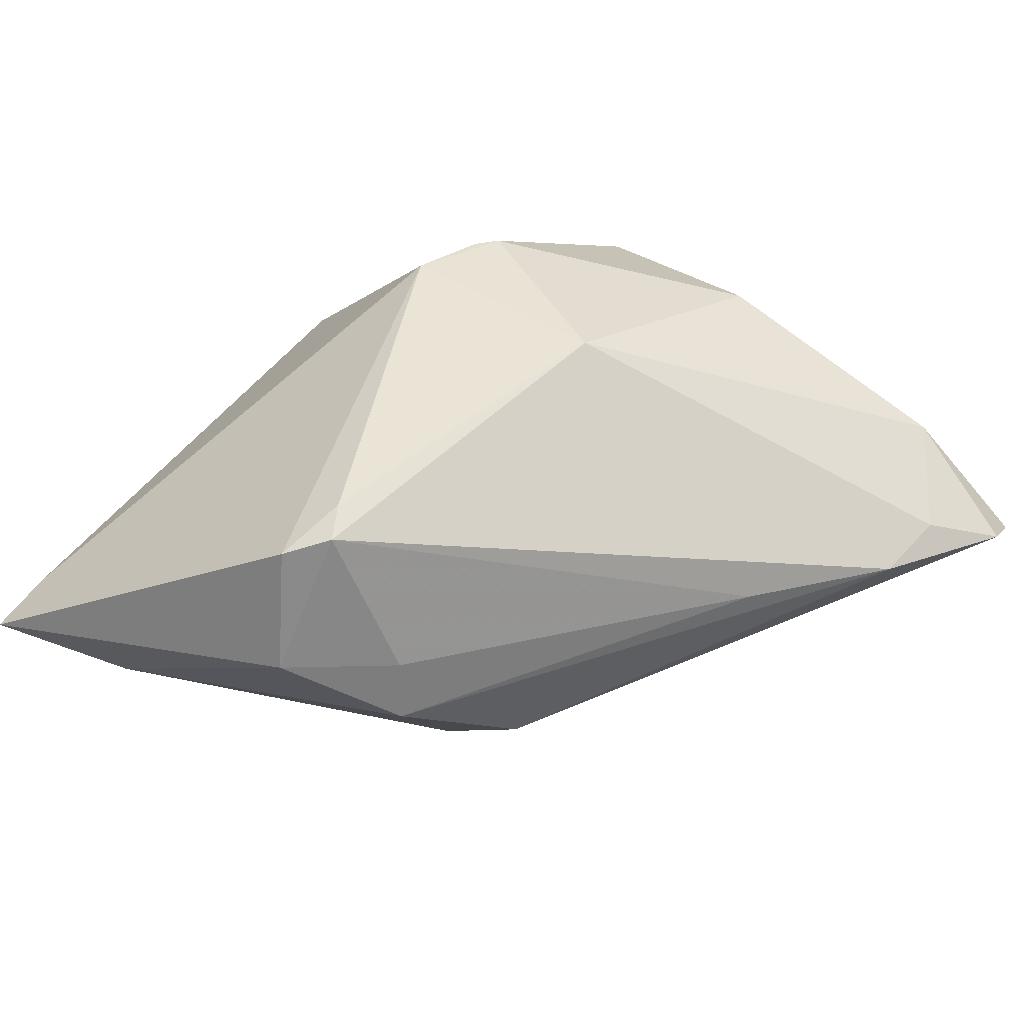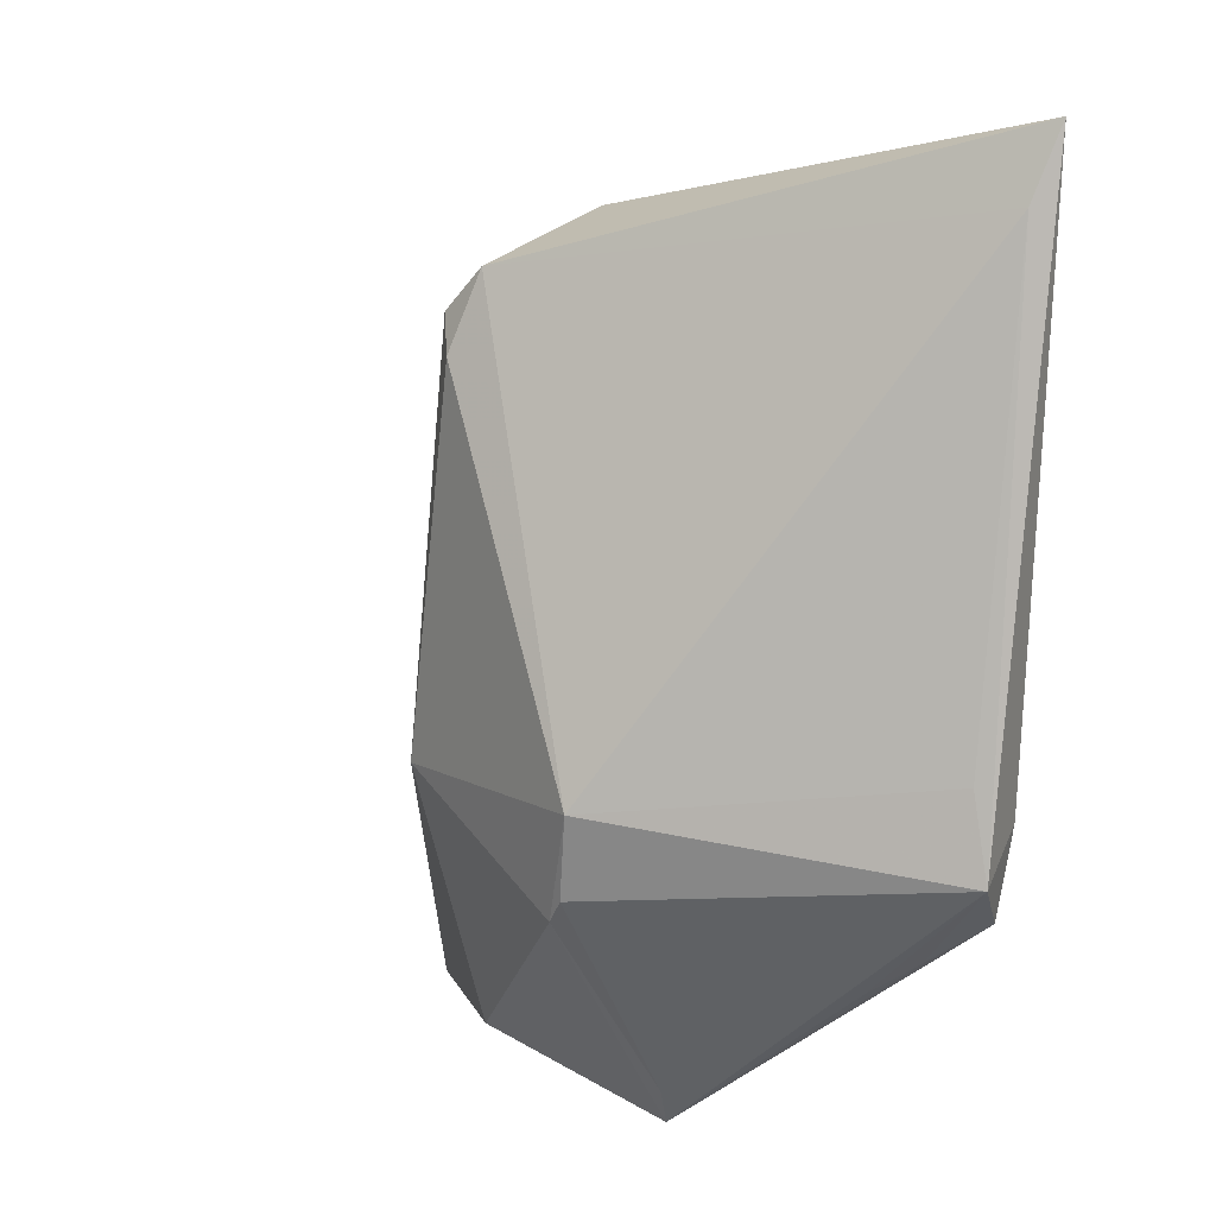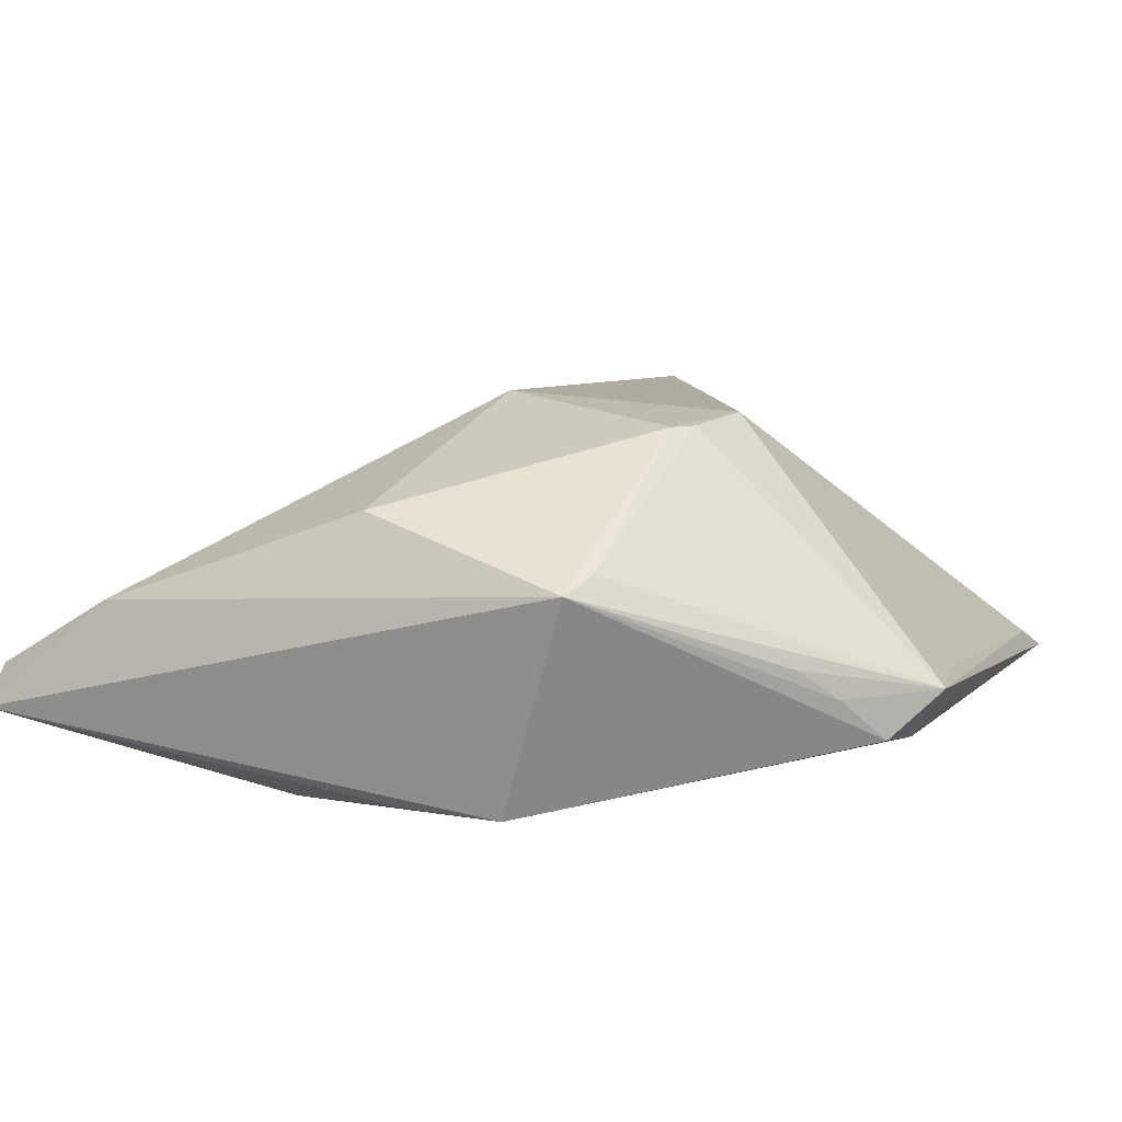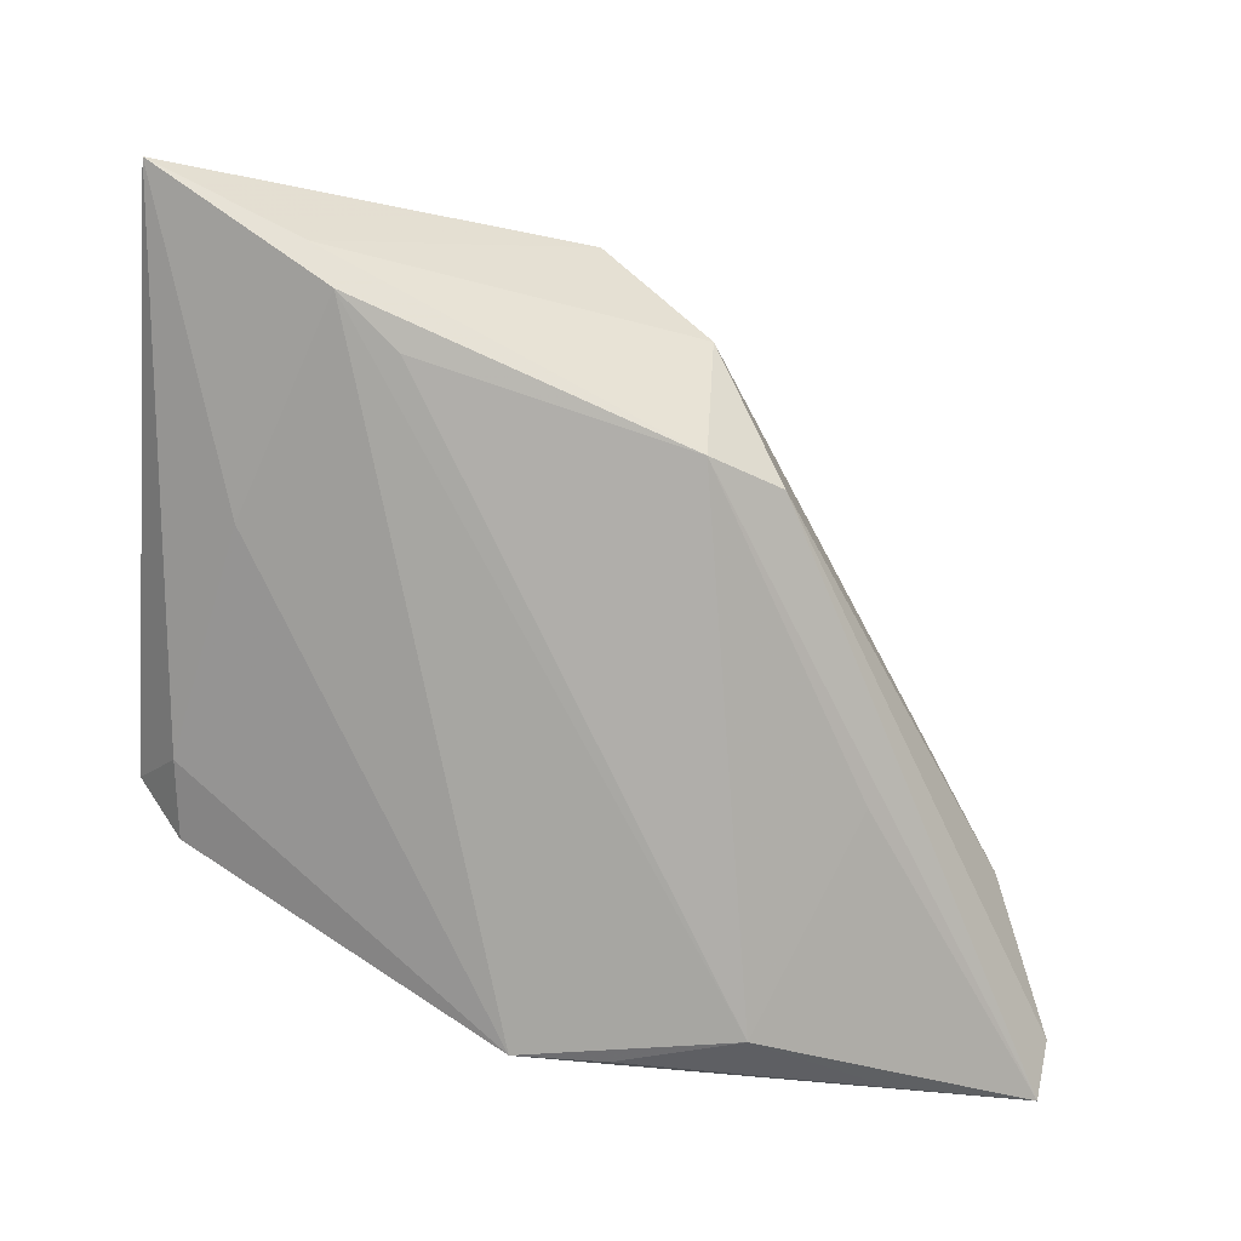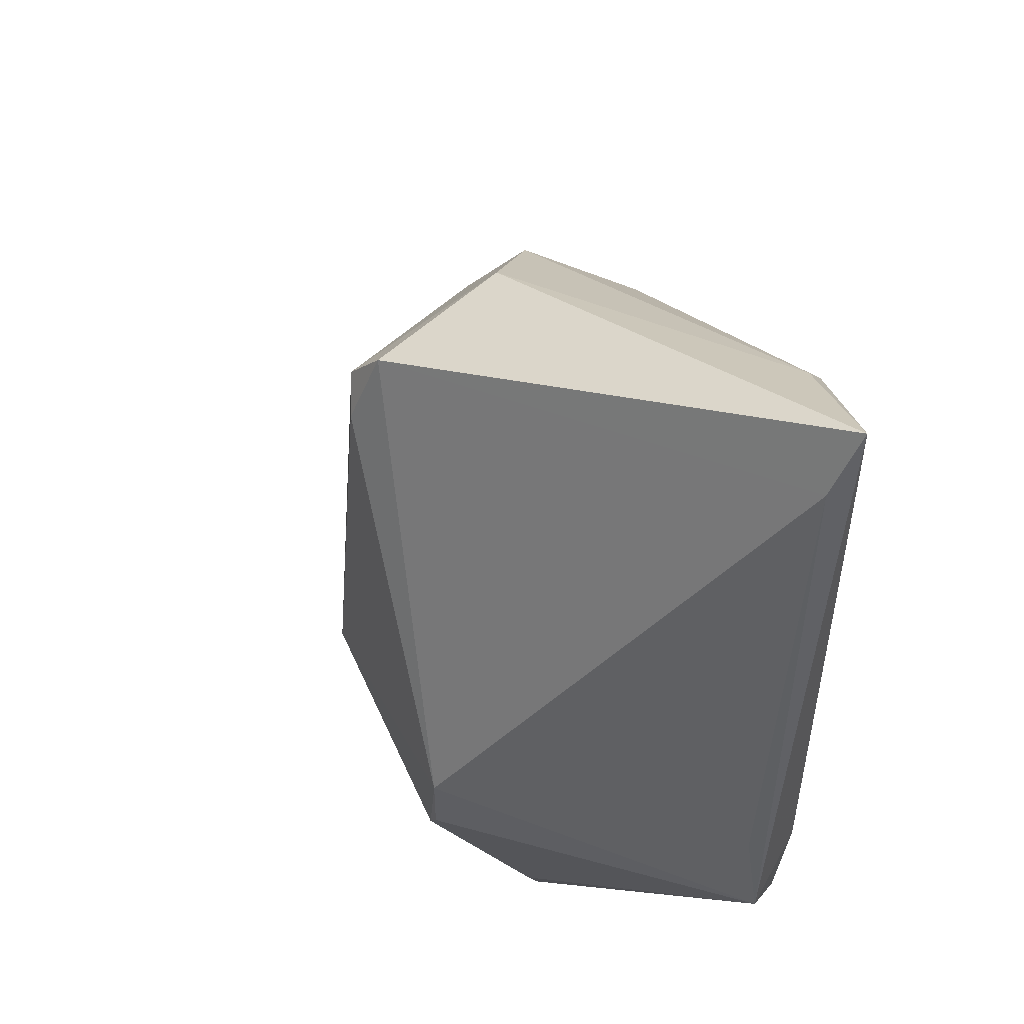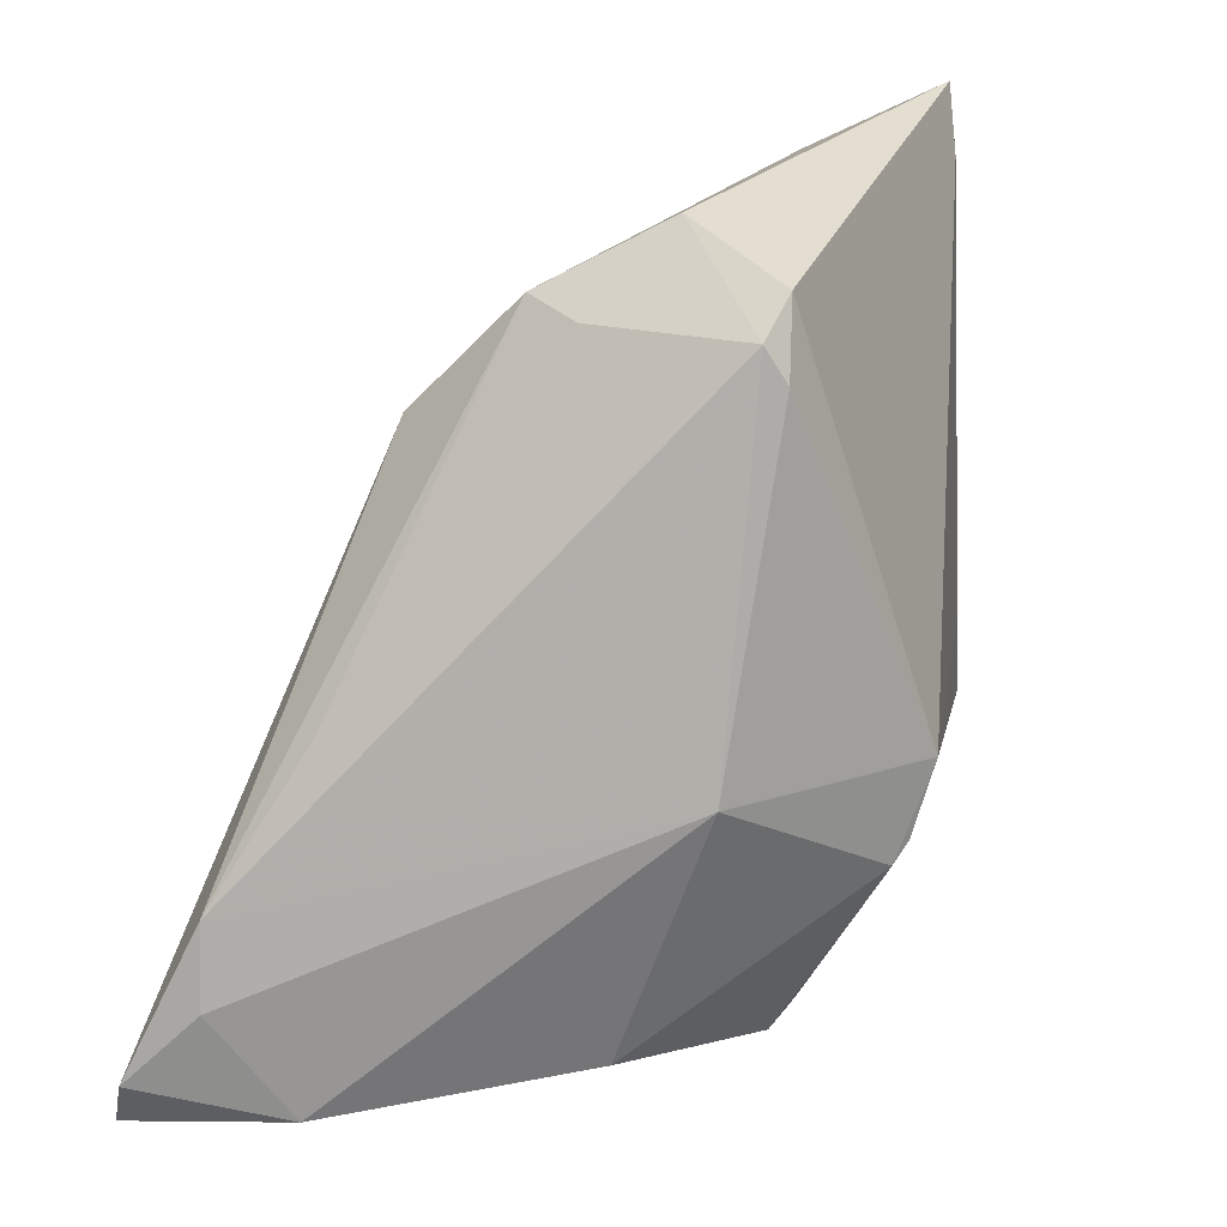
<metadata>
{"format":"obj","ext":"obj","renderer":"f3d","projection":"perspective","resolution":1024,"background":"white","views":[{"elev":49.1,"azim":-142.7,"up":"+Z"},{"elev":8.9,"azim":59.6,"up":"+Y"},{"elev":7.9,"azim":19.4,"up":"+Z"},{"elev":-74.0,"azim":175.4,"up":"+Z"},{"elev":42.3,"azim":68.4,"up":"+Y"},{"elev":17.0,"azim":-30.8,"up":"+Y"}]}
</metadata>
<code>
v -0.03008 -0.04133 -0.01381
v -0.006441 0.02894 -0.00396
v -0.02446 -0.01241 -0.01432
v -0.005143 0.02722 0.00269
v -0.01381 0.0174 -0.0132
v 0.03064 0.0372 -0.01639
v -0.005964 -0.03874 0.009573
v -0.04582 -0.03797 -0.007425
v -0.03983 -0.03065 -0.002629
v 0.00477 0.03589 0.003457
v 0.04522 -0.01711 -0.008047
v 0.02093 -0.02015 0.01683
v 0.04119 -0.01303 -0.01386
v 0.007369 0.03104 0.01647
v -0.03207 -0.04164 0.0002072
v -0.04494 -0.04299 -0.01095
v 0.02781 0.03361 -0.01929
v 0.04048 -0.02145 -0.01261
v -0.01494 -0.03507 -0.01929
v -0.001197 -0.01231 0.01929
v 0.005592 0.02352 0.01891
v 0.03309 -0.02812 -0.005073
v 0.02174 0.02832 -0.01923
v 0.01911 -0.02229 0.0168
v 0.003501 0.02716 0.01797
v -0.03932 -0.02217 -0.003156
v 0.02318 -0.01236 0.01767
v 0.03671 -0.02505 -0.00828
v 0.04483 0.03613 -0.01091
v 0.04423 -0.00889 -0.00725
v 0.04582 0.04299 -0.01354
v 0.007592 -0.03826 -0.01929
v 0.0153 -0.04299 0.003094
v -0.006165 0.02072 -0.01639
v -0.02913 -0.007132 -0.001163
v -0.001994 -0.03844 -0.01874
v 0.01712 -0.03942 0.004787
v 0.0359 0.01115 -0.0171
f 2 5 26
f 31 11 13
f 29 11 31
f 16 32 33
f 8 5 16
f 8 26 5
f 25 26 20
f 18 13 11
f 32 13 18
f 18 33 32
f 30 27 11
f 11 29 30
f 30 29 27
f 11 27 12
f 32 19 17
f 17 6 31
f 36 19 32
f 16 5 34
f 34 5 2
f 2 6 34
f 6 17 34
f 20 26 9
f 26 8 9
f 20 27 21
f 21 25 20
f 31 6 10
f 10 6 2
f 2 4 10
f 10 4 25
f 11 33 22
f 37 33 11
f 11 12 37
f 24 27 20
f 24 12 27
f 20 7 24
f 24 7 33
f 33 37 24
f 24 37 12
f 38 13 32
f 32 17 38
f 31 13 38
f 38 17 31
f 1 32 16
f 1 36 32
f 16 19 1
f 19 36 1
f 3 19 16
f 16 34 3
f 3 34 19
f 23 17 19
f 19 34 23
f 23 34 17
f 20 9 15
f 15 7 20
f 15 9 8
f 15 8 16
f 16 33 15
f 33 7 15
f 14 21 27
f 14 29 31
f 27 29 14
f 25 21 14
f 31 10 14
f 14 10 25
f 26 25 35
f 25 4 35
f 2 26 35
f 35 4 2
f 33 18 28
f 28 22 33
f 28 18 11
f 11 22 28

</code>
